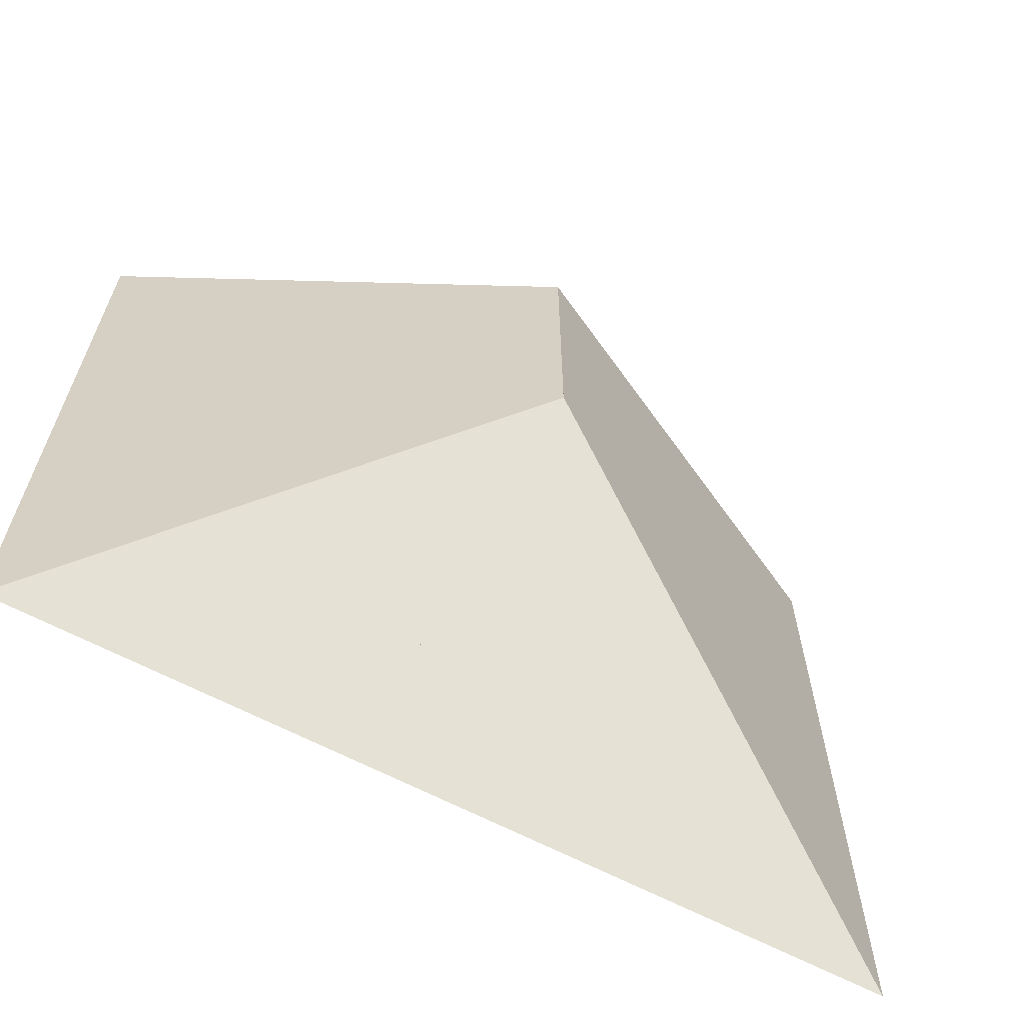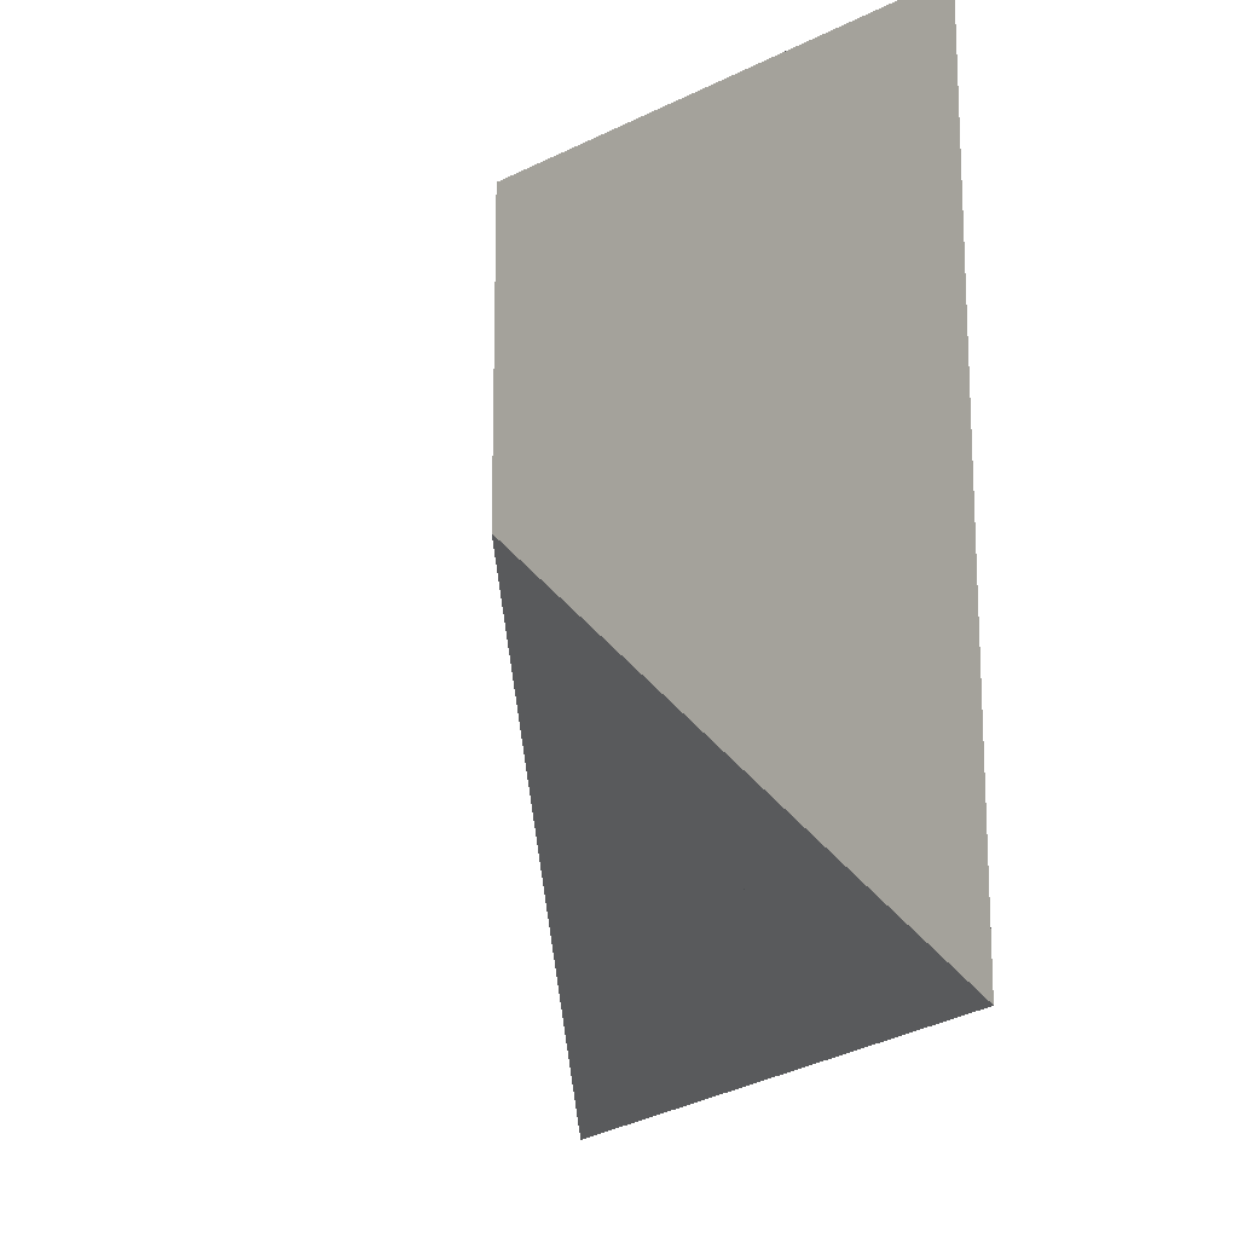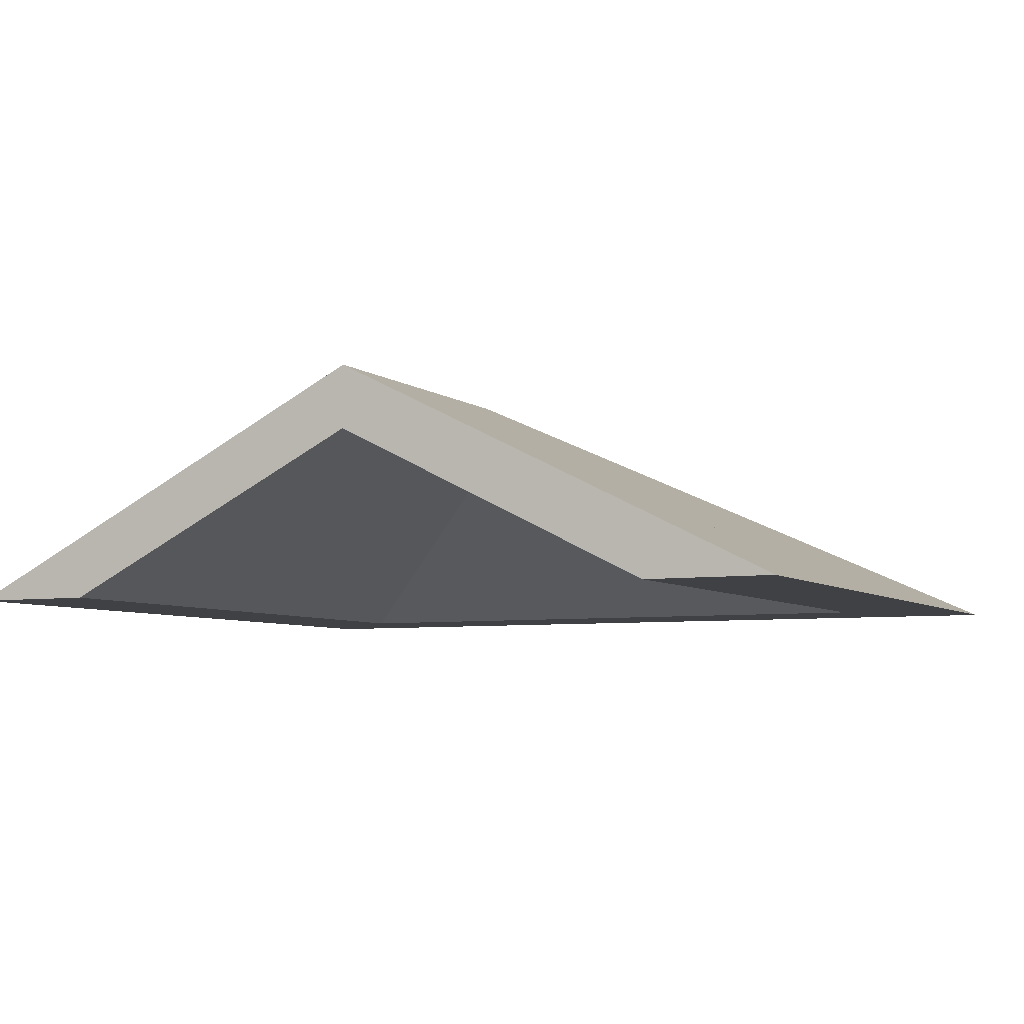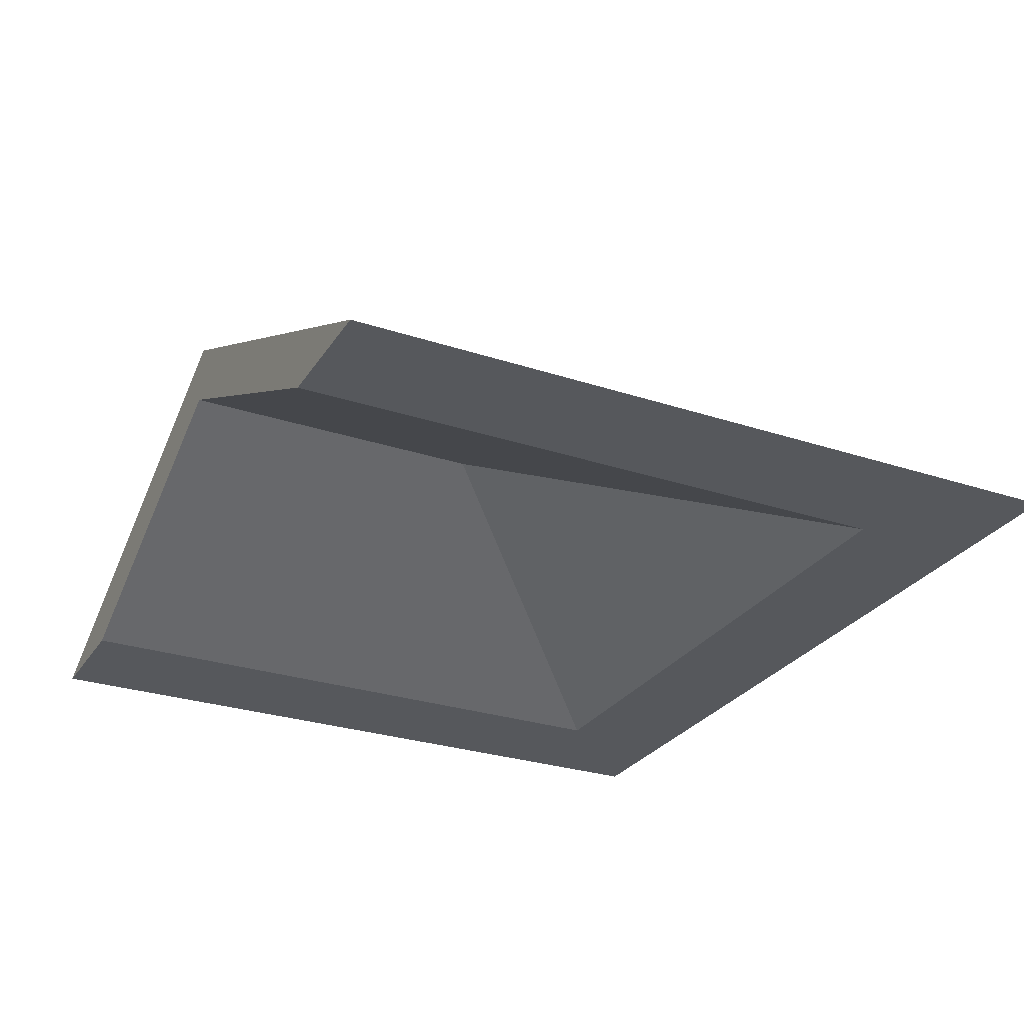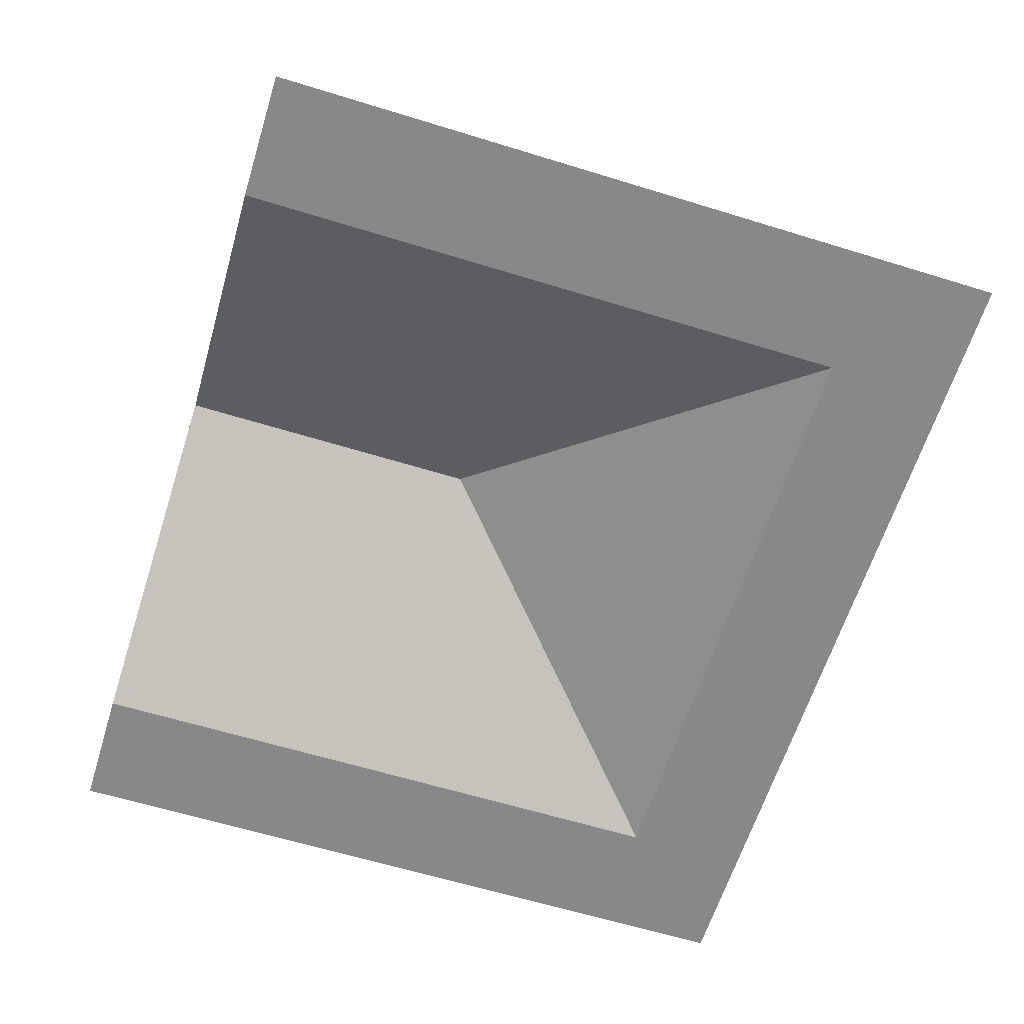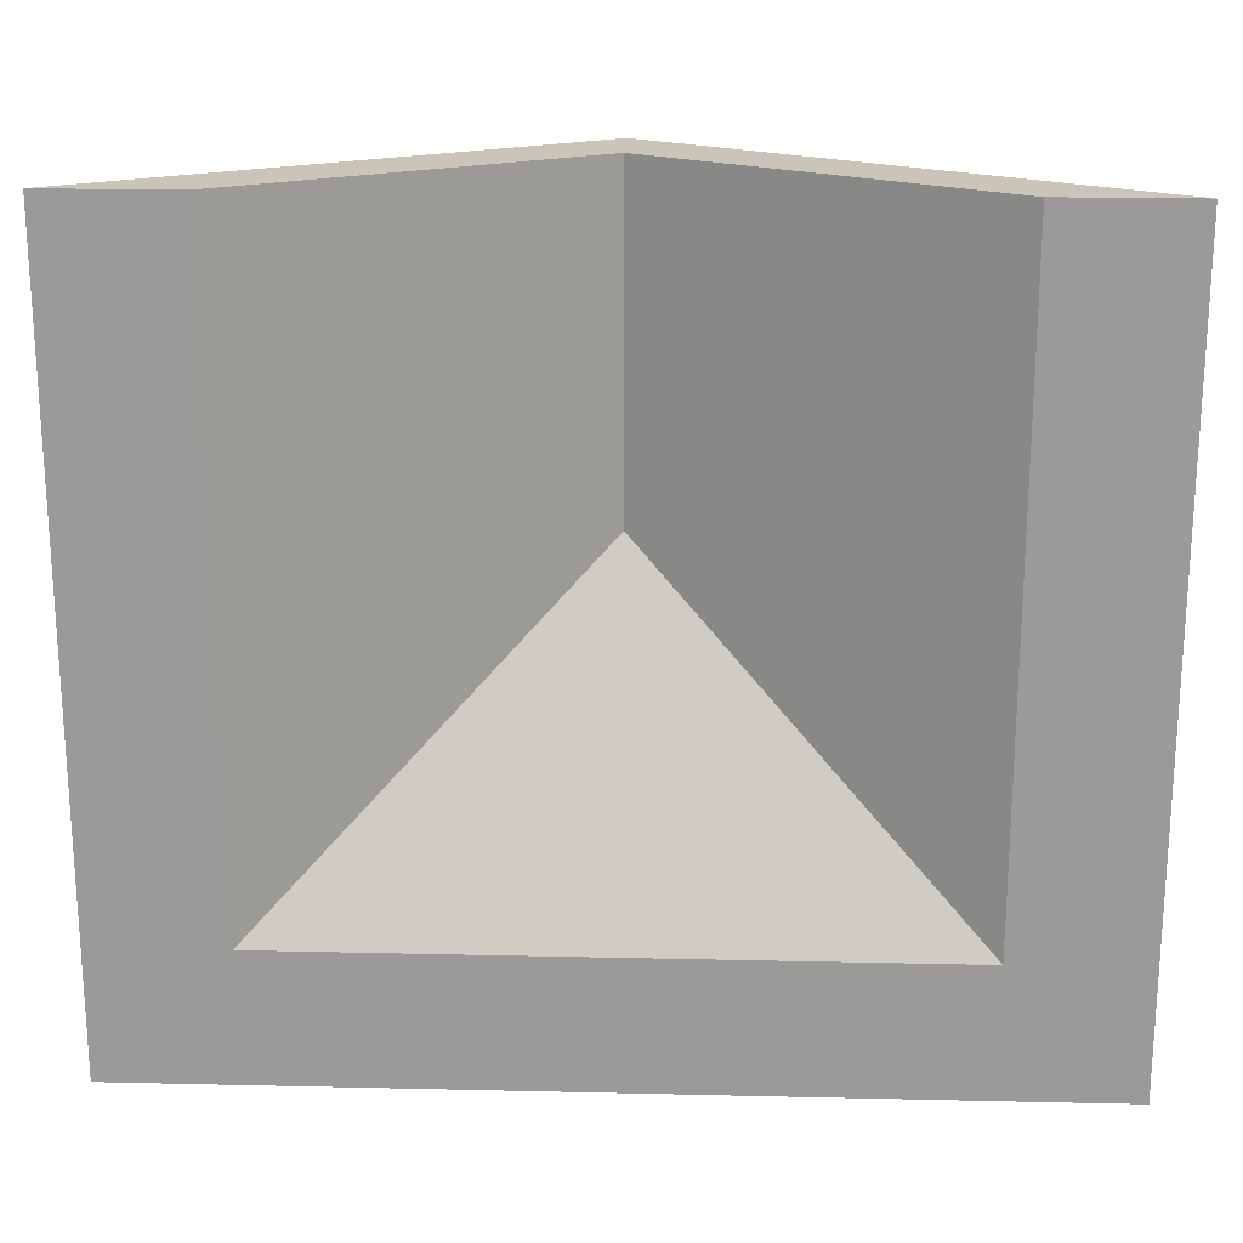
<metadata>
{"format":"obj","ext":"obj","renderer":"f3d","projection":"perspective","resolution":1024,"background":"white","views":[{"elev":-63.9,"azim":151.9,"up":"+Z"},{"elev":-16.6,"azim":-108.6,"up":"+Z"},{"elev":-5.9,"azim":26.0,"up":"+Y"},{"elev":-28.0,"azim":63.4,"up":"+Y"},{"elev":-62.8,"azim":72.7,"up":"+Y"},{"elev":20.4,"azim":2.4,"up":"+Z"}]}
</metadata>
<code>
g Mesh1 Group1 Model
v -0.5 0.1 -0.5
v 0.5 0 -0.5
v -0.5 0 -0.5
f 1 2 3
v 0.5 0.1 -0.5
f 2 1 4
f 3 2 1
v -4.241e-15 0.25 -0
f 2 5 3
f 3 5 2
v -1.354e-15 0.35 -2.888e-15
f 3 6 5
f 6 3 1
f 5 6 3
f 4 5 6
f 5 4 2
f 2 4 5
f 4 1 2
f 4 1 6
f 6 1 4
f 1 3 6
v -0.5 0 0.5
f 7 1 3
v -0.5 0.1 0.5
f 1 7 8
f 8 7 1
v 1.534e-15 0.25 0.5
f 9 8 7
v 1.534e-15 0.35 0.5
f 8 9 10
f 7 8 9
v -0.7 1.128e-17 0.5
f 8 11 7
f 7 11 8
v -0.7 -1.782e-15 -0.7
f 12 7 11
f 7 12 3
f 11 7 12
f 3 12 7
f 12 1 3
f 12 8 1
f 8 12 11
f 11 12 8
f 1 8 12
f 10 1 8
f 1 10 6
f 8 1 10
f 6 10 1
f 10 4 6
v 0.5 0.1 0.5
f 4 10 13
f 6 4 10
f 6 5 4
f 10 5 6
f 5 10 9
f 9 10 5
f 9 13 10
v 0.5 0 0.5
f 13 9 14
f 14 9 13
f 9 2 14
f 2 9 5
f 5 9 2
f 7 5 9
f 5 7 3
f 3 7 5
f 3 1 7
f 3 1 12
v 0.7 -2.482e-15 -0.7
f 1 15 12
f 15 1 4
f 12 15 1
f 15 3 12
f 3 15 2
f 12 3 15
f 2 15 3
f 4 15 2
f 4 1 15
f 2 15 4
f 15 14 2
v 0.7 1.128e-17 0.5
f 14 15 16
f 2 14 15
f 2 13 14
f 13 2 4
f 14 13 2
f 13 14 16
f 16 14 13
f 16 15 14
f 4 16 15
f 16 4 13
f 13 4 16
f 4 2 13
f 13 10 4
f 10 13 9
f 10 9 8
f 15 16 4
f 14 2 9
f 9 5 7
f 6 5 10

</code>
